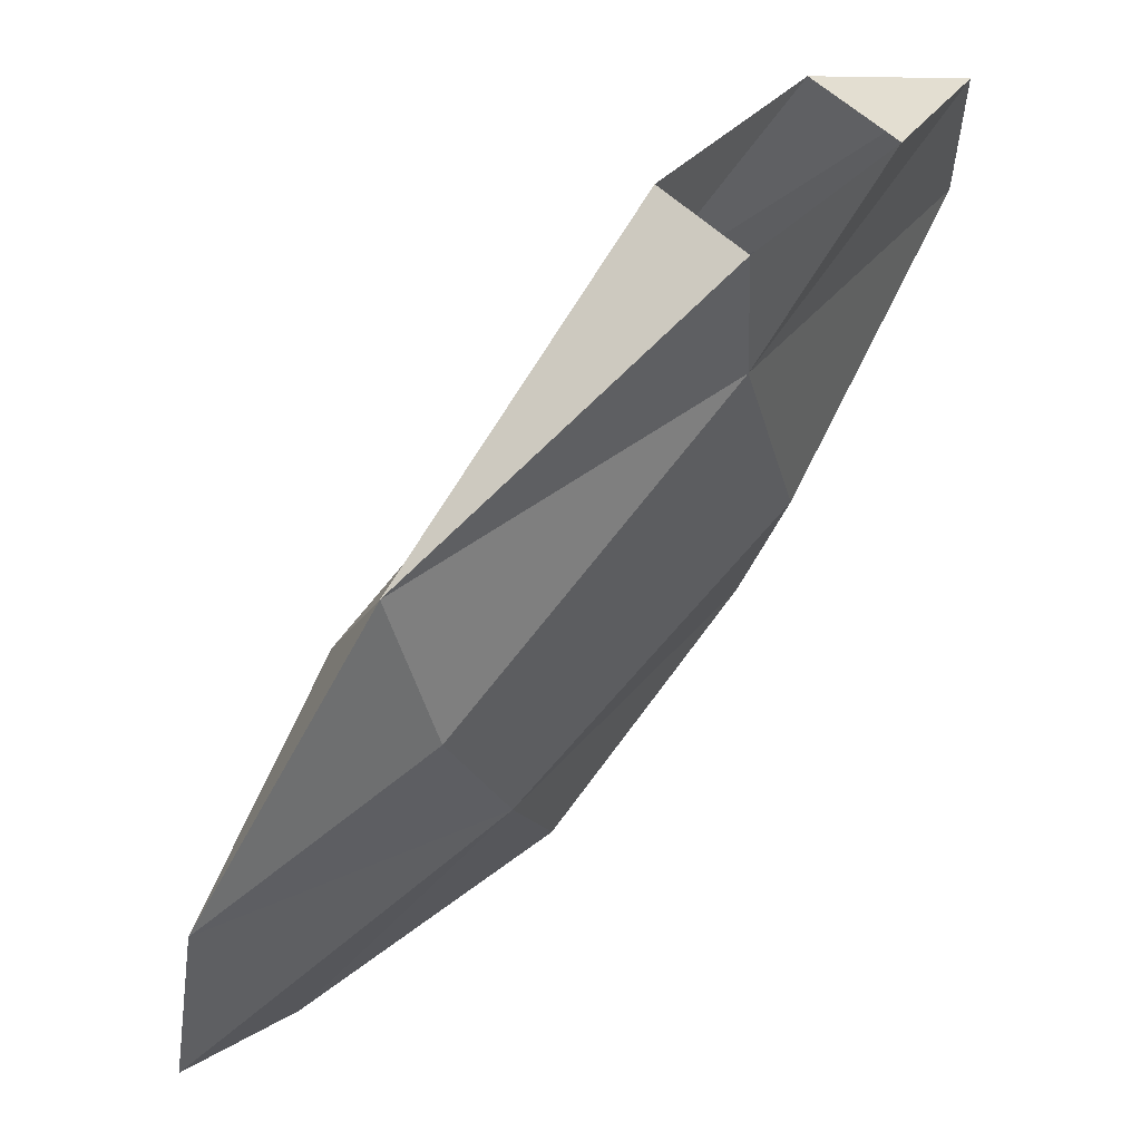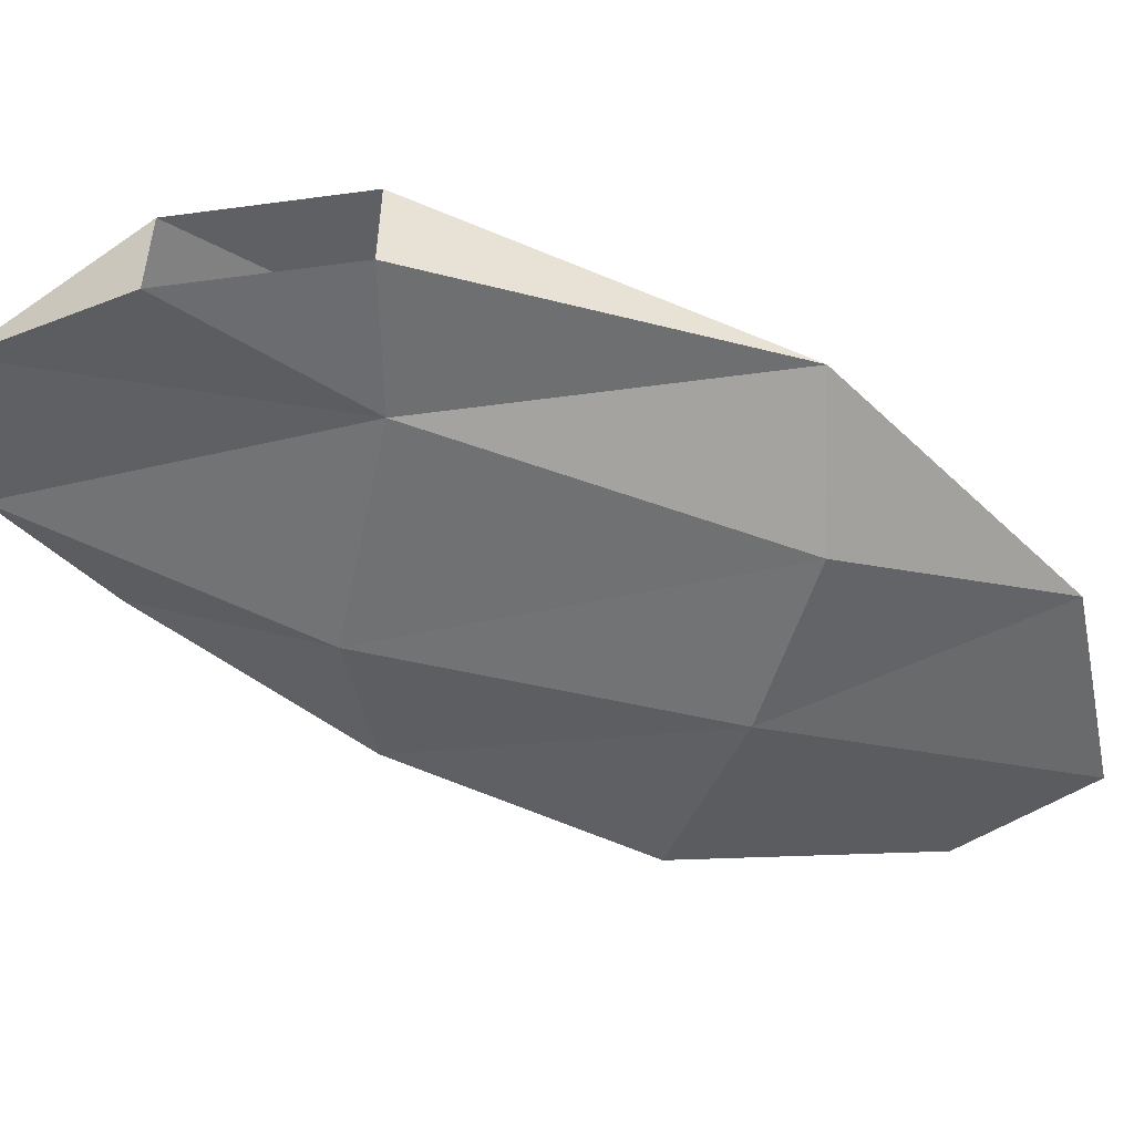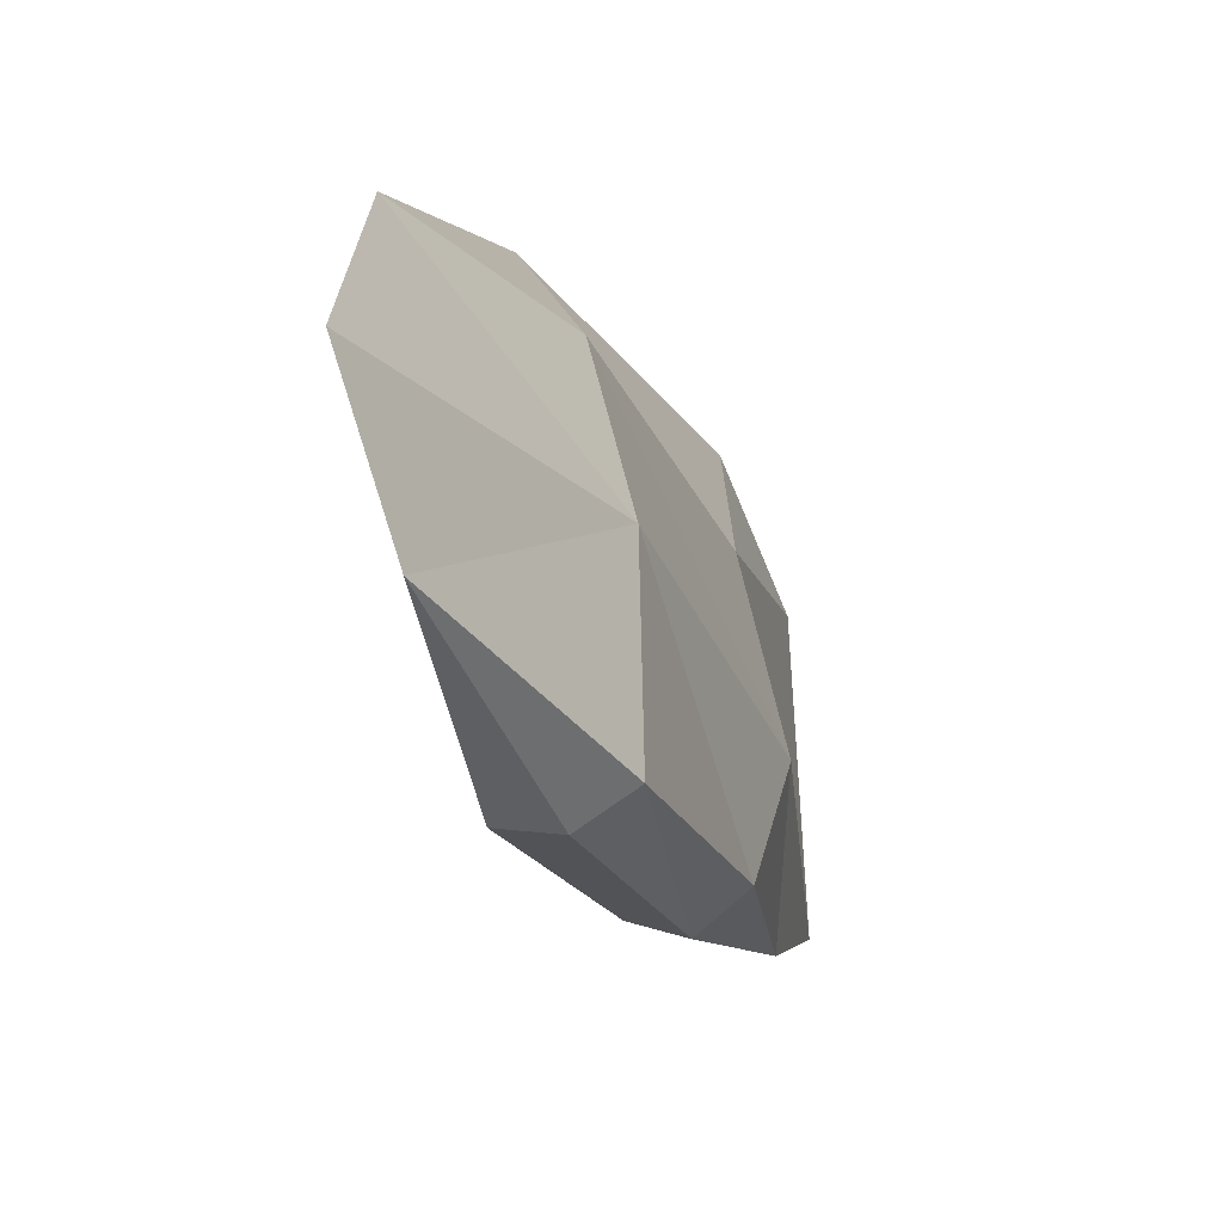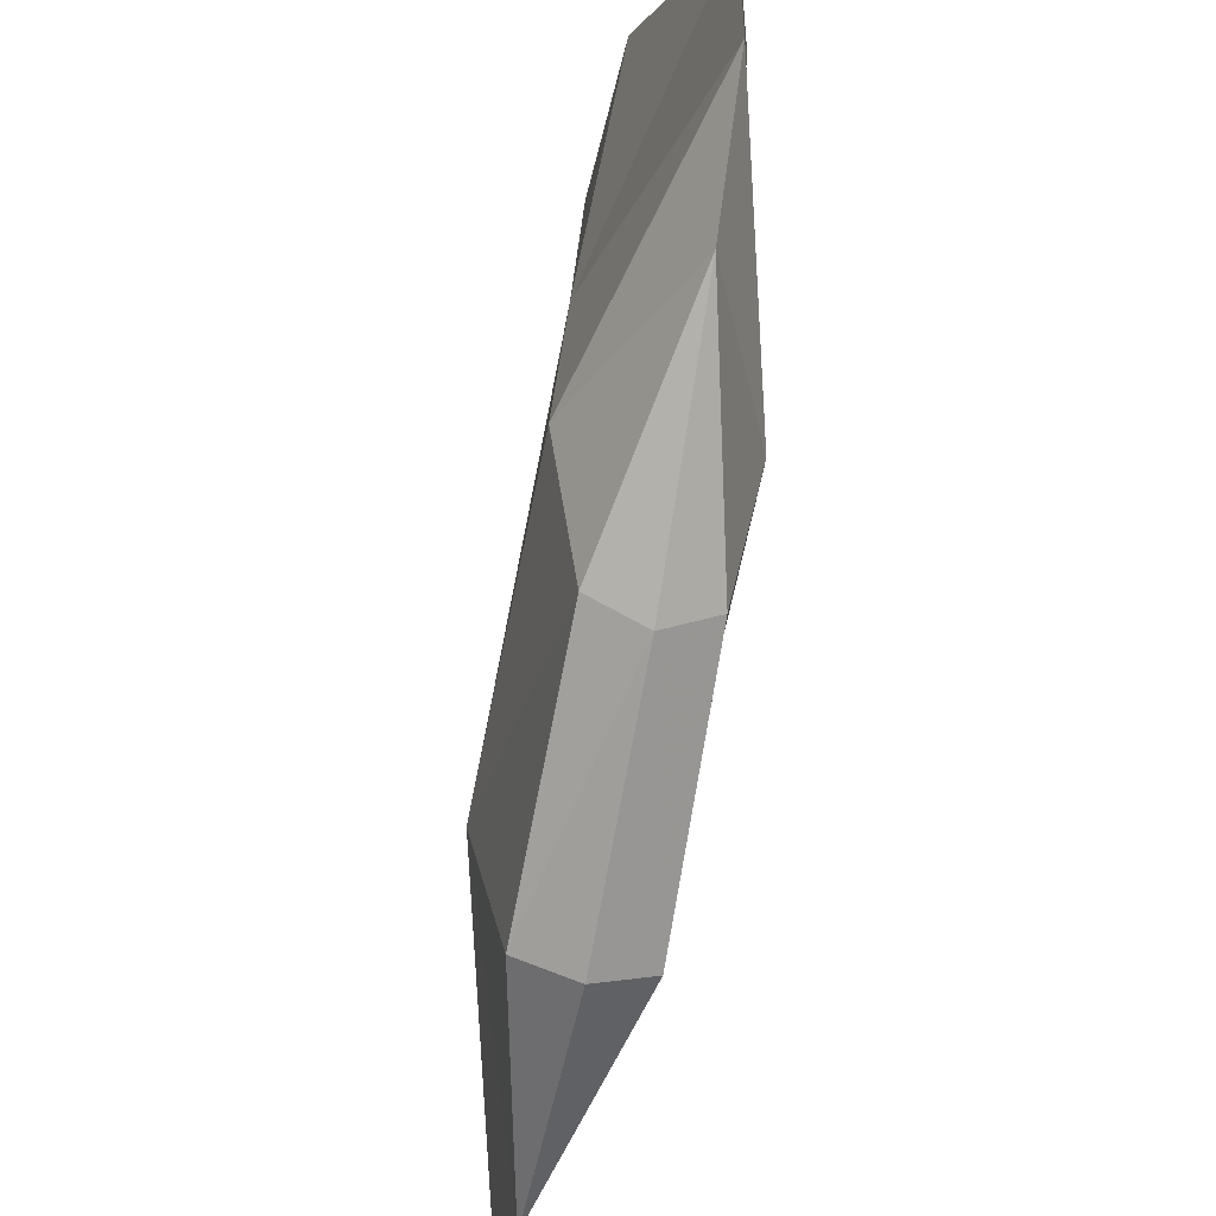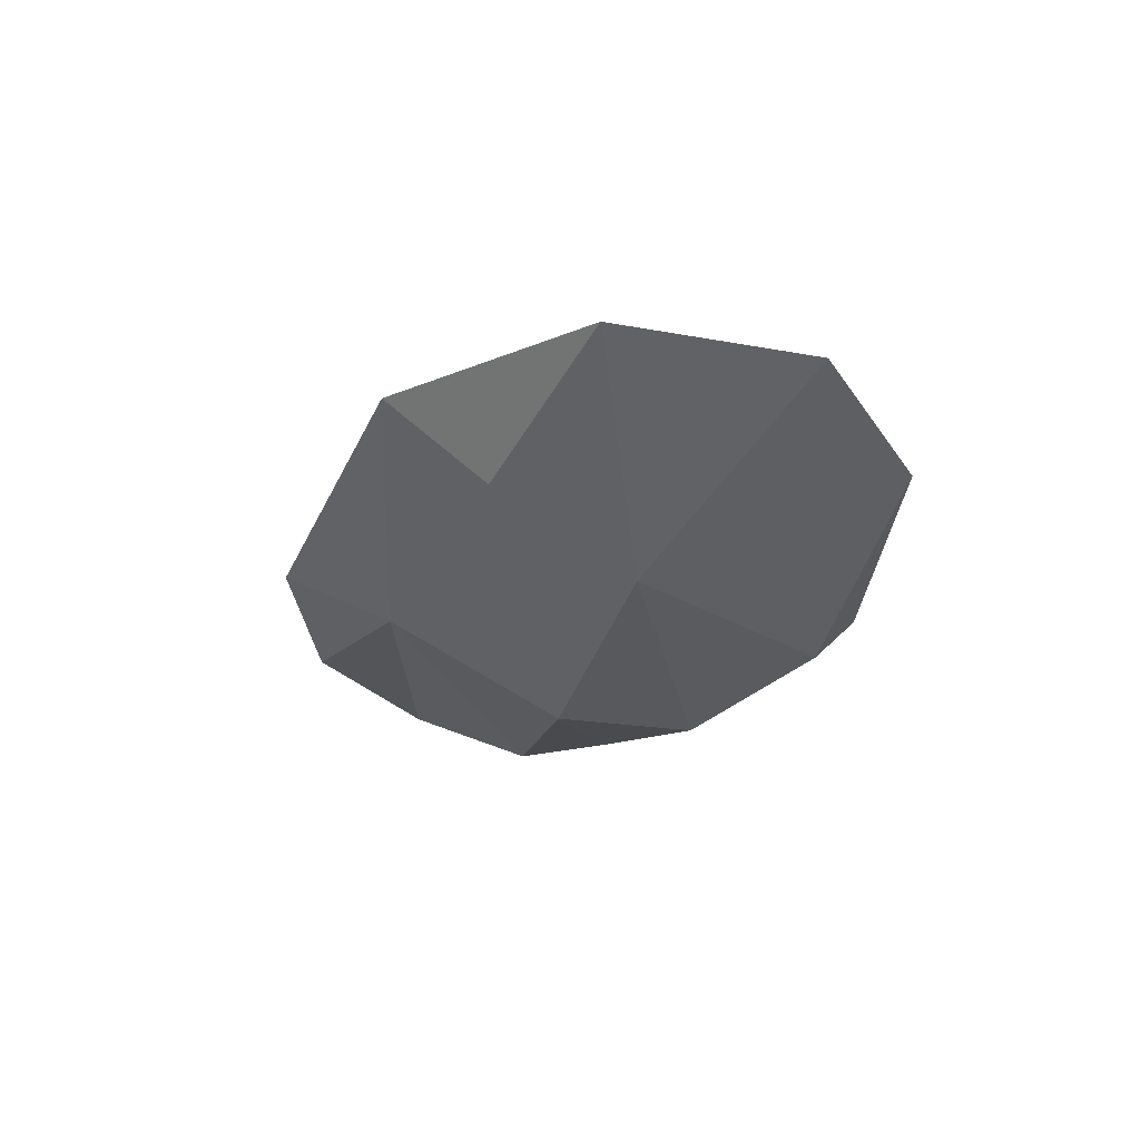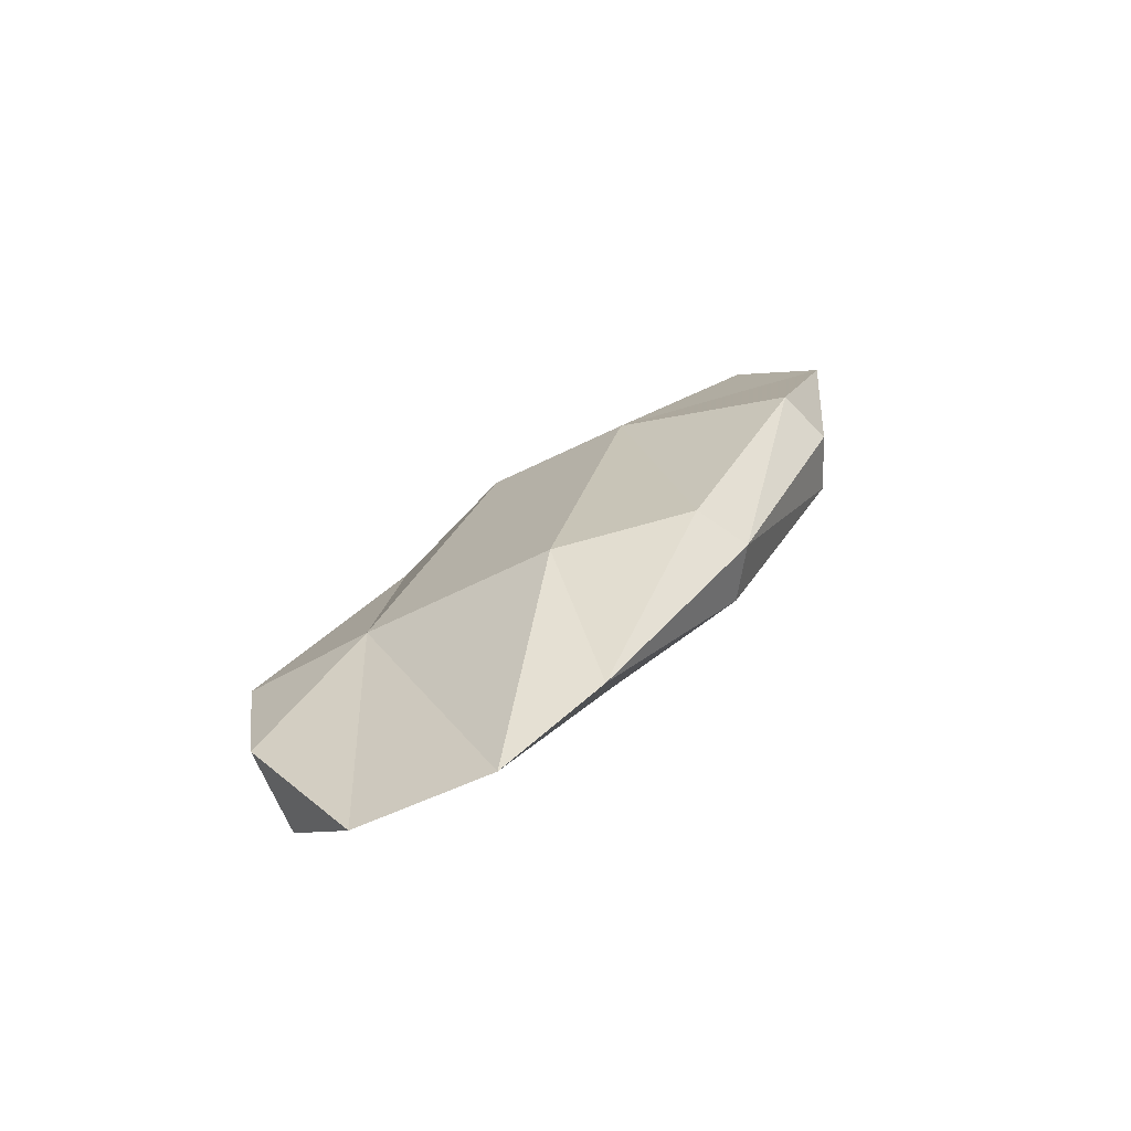
<metadata>
{"format":"obj","ext":"obj","renderer":"f3d","projection":"perspective","resolution":1024,"background":"white","views":[{"elev":59.6,"azim":-136.4,"up":"+Z"},{"elev":40.6,"azim":90.5,"up":"+Z"},{"elev":-48.9,"azim":-158.5,"up":"+Z"},{"elev":-47.8,"azim":-11.4,"up":"+Z"},{"elev":56.8,"azim":111.8,"up":"+Y"},{"elev":-70.7,"azim":113.4,"up":"+Y"}]}
</metadata>
<code>
v 0.09356 -0.1729 -0.02674
v 0.09356 0.1729 0.02674
v -0.09356 -0.1729 -0.02674
v -0.09356 0.1729 0.02674
v 0.1593 0.08694 -0.6739
v 0.104 0.1356 -0.9663
v -0.001124 -0.2845 -0.7173
v -0.001124 -0.486 -0.5086
v 0.1149 0.1782 -0.2457
v -0.001124 -0.486 -0.2212
v 0.1209 0.8572 -0.5146
v 0.1596 0.7532 -0.8435
v 0.1134 0.6163 -1.21
v -0.001124 1.385 -1.116
v -0.001124 1.134 -1.303
v -0.001124 0.8485 -0.2274
v -0.001124 1.297 -0.6969
v -0.001124 0.6051 -1.255
v -0.001124 0.1281 -1.032
v -0.1593 0.08694 -0.6739
v -0.104 0.1356 -0.9663
v -0.1149 0.1782 -0.2457
v -0.1596 0.7532 -0.8435
v -0.1209 0.8572 -0.5146
v -0.1134 0.6163 -1.21
f 5 6 7
f 9 5 8
f 5 9 11
f 12 13 6
f 12 14 15
f 11 16 17
f 12 11 17
f 6 13 19
f 13 15 18
f 7 6 19
f 2 9 1
f 9 2 16
f 20 8 7
f 22 10 8
f 20 23 24
f 23 20 21
f 23 25 15
f 24 17 16
f 23 14 17
f 21 19 25
f 25 18 15
f 7 19 21
f 4 3 22
f 22 24 16
f 4 16 2
f 10 3 1
f 8 5 7
f 10 9 8
f 12 5 11
f 5 12 6
f 13 12 15
f 14 12 17
f 13 18 19
f 9 10 1
f 11 9 16
f 21 20 7
f 20 22 8
f 22 20 24
f 25 23 21
f 14 23 15
f 24 23 17
f 19 18 25
f 3 10 22
f 4 22 16

</code>
